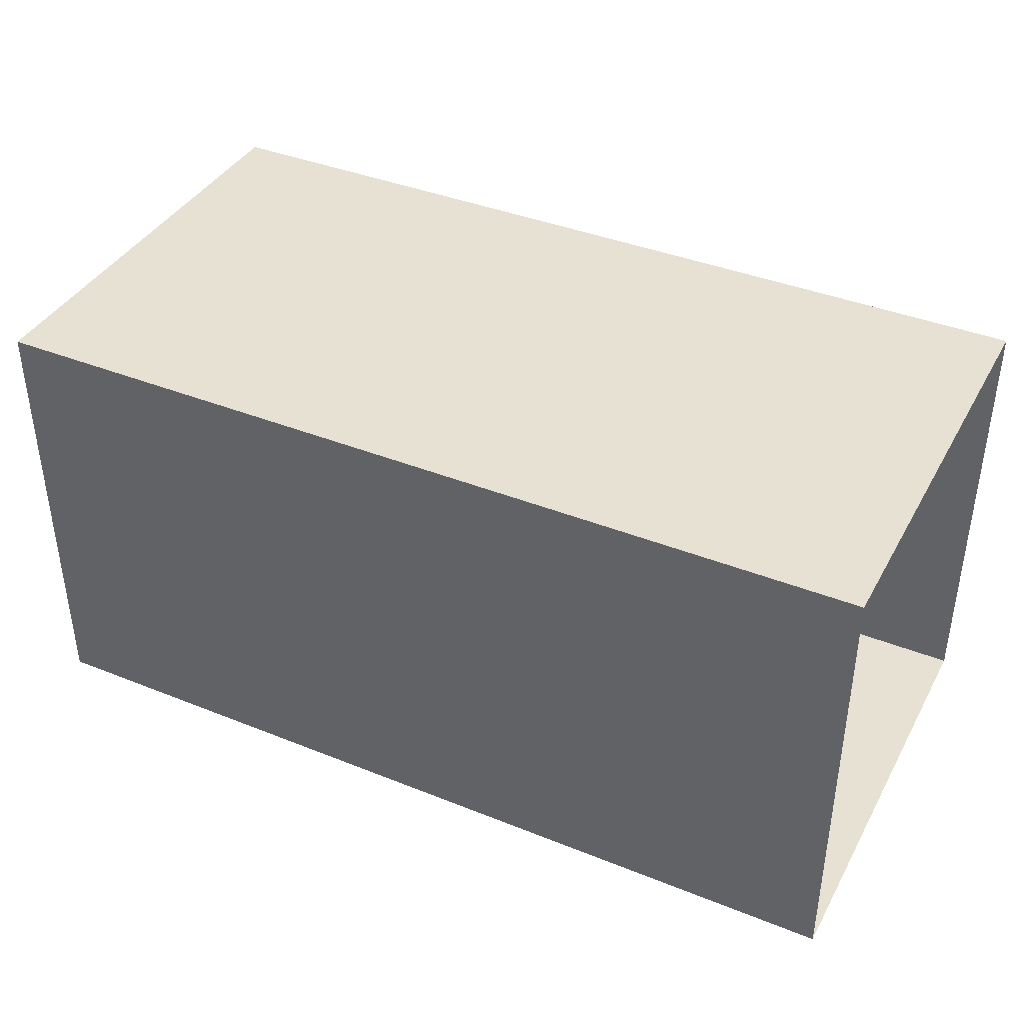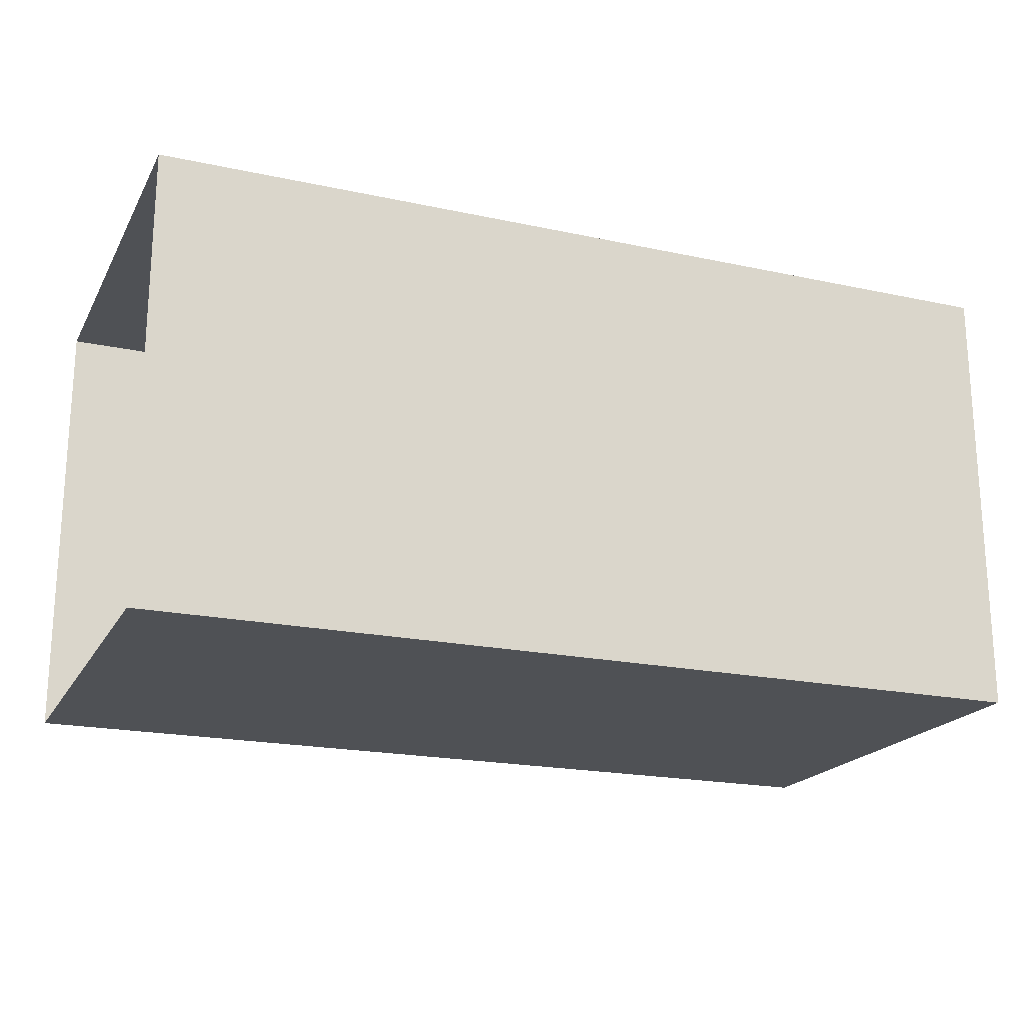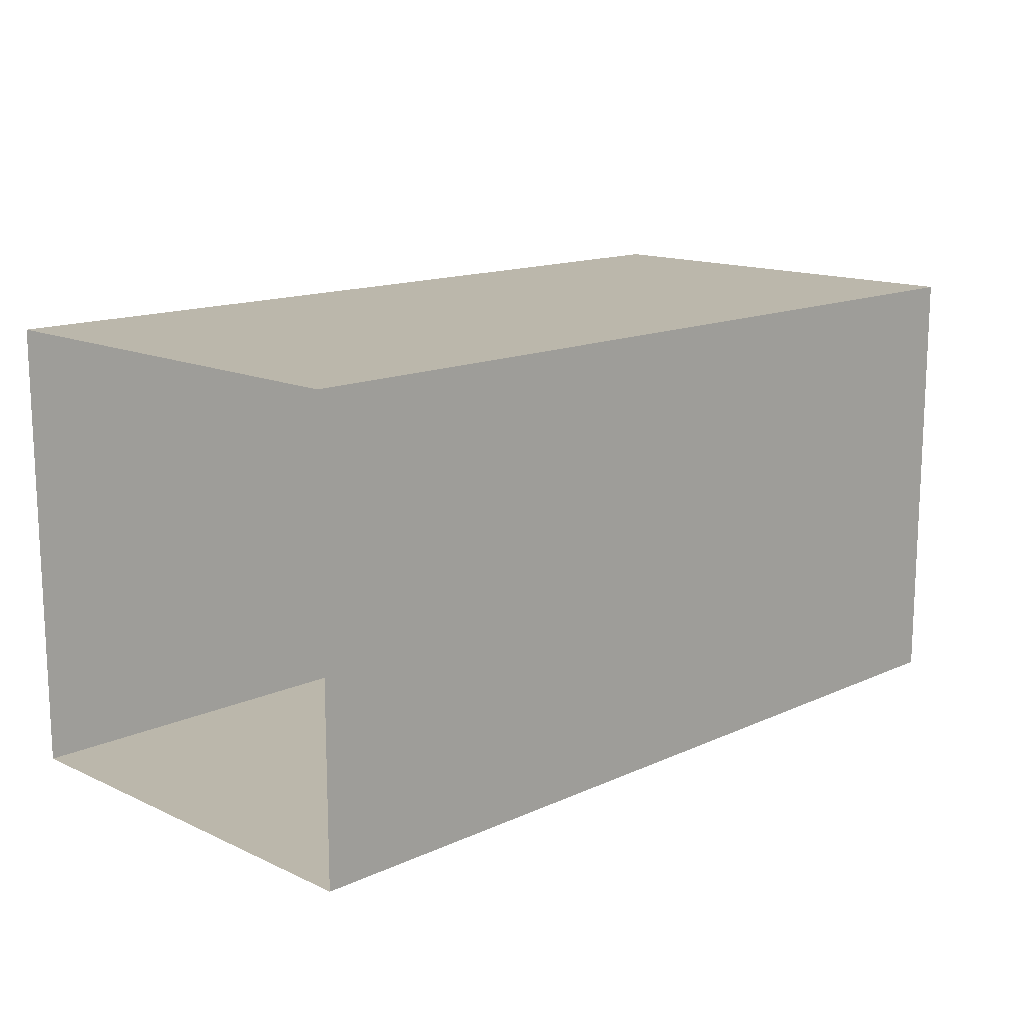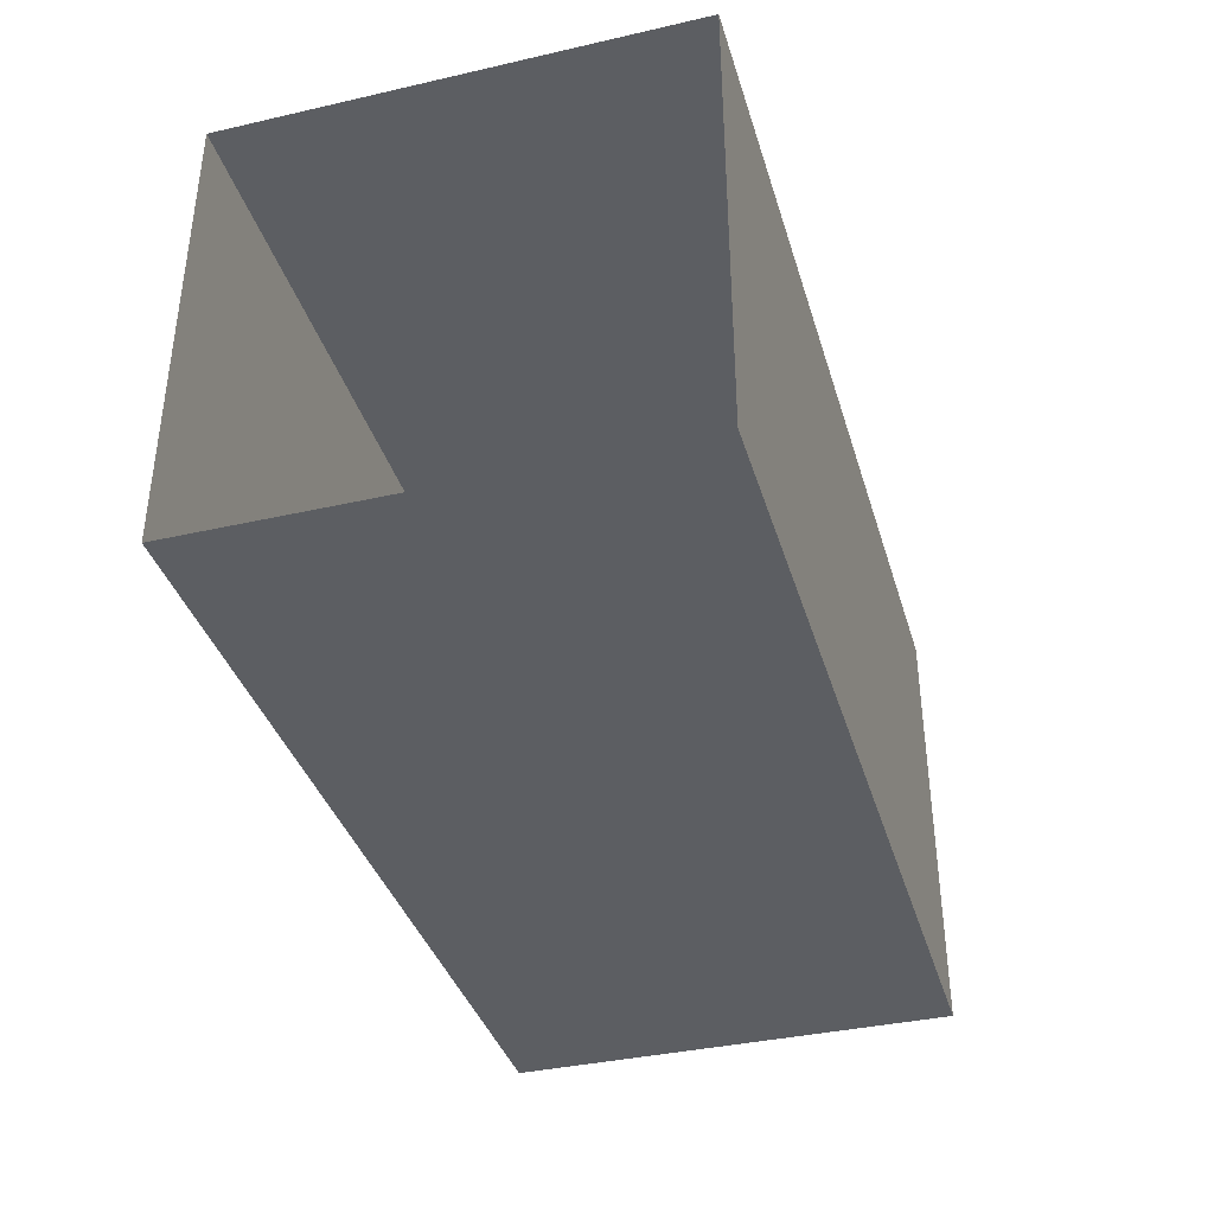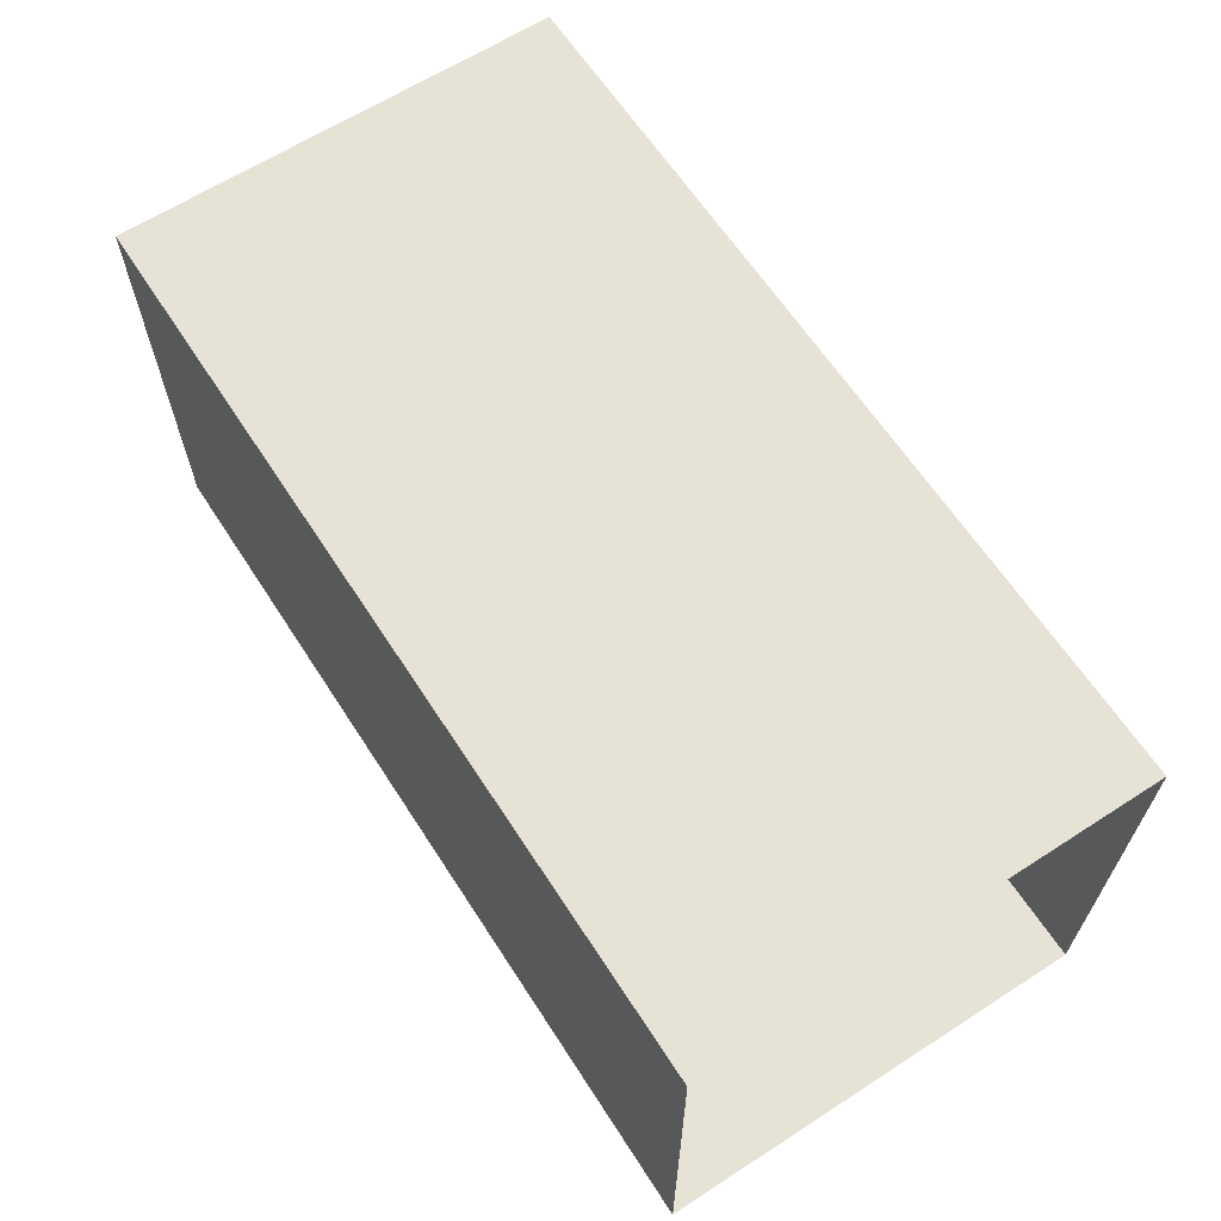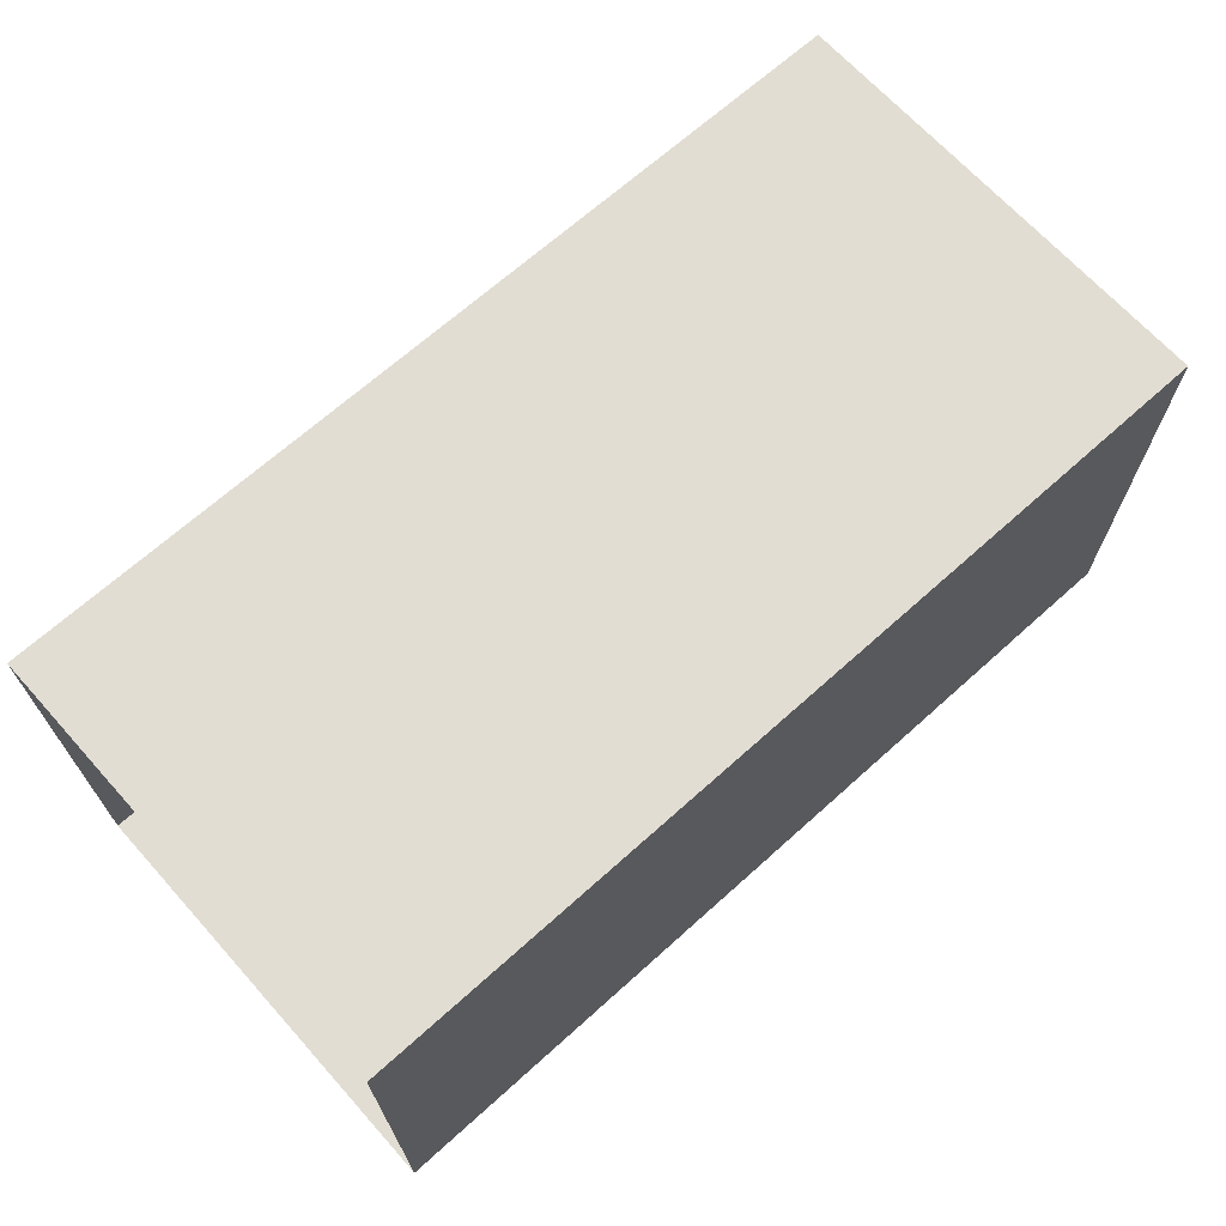
<metadata>
{"format":"obj","ext":"obj","renderer":"f3d","projection":"perspective","resolution":1024,"background":"white","views":[{"elev":39.5,"azim":26.5,"up":"+Y"},{"elev":-20.0,"azim":-21.6,"up":"+Z"},{"elev":14.2,"azim":-44.8,"up":"+Y"},{"elev":-37.6,"azim":-73.8,"up":"+Z"},{"elev":63.8,"azim":57.0,"up":"+Z"},{"elev":68.1,"azim":-42.0,"up":"+Y"}]}
</metadata>
<code>
v  8.694 -4.347 4.347
v  8.694 4.347 4.347
v  -8.694 4.347 4.347
v  -8.694 -4.347 4.347
v  8.694 -4.347 -4.347
v  -8.694 -4.347 -4.347
v  -8.694 4.347 -4.347
v  8.694 4.347 -4.347
g Object025
f 1 2 3
f 3 4 1
f 5 6 7
f 7 8 5
f 8 7 3
f 3 2 8
f 6 5 1
f 1 4 6

</code>
